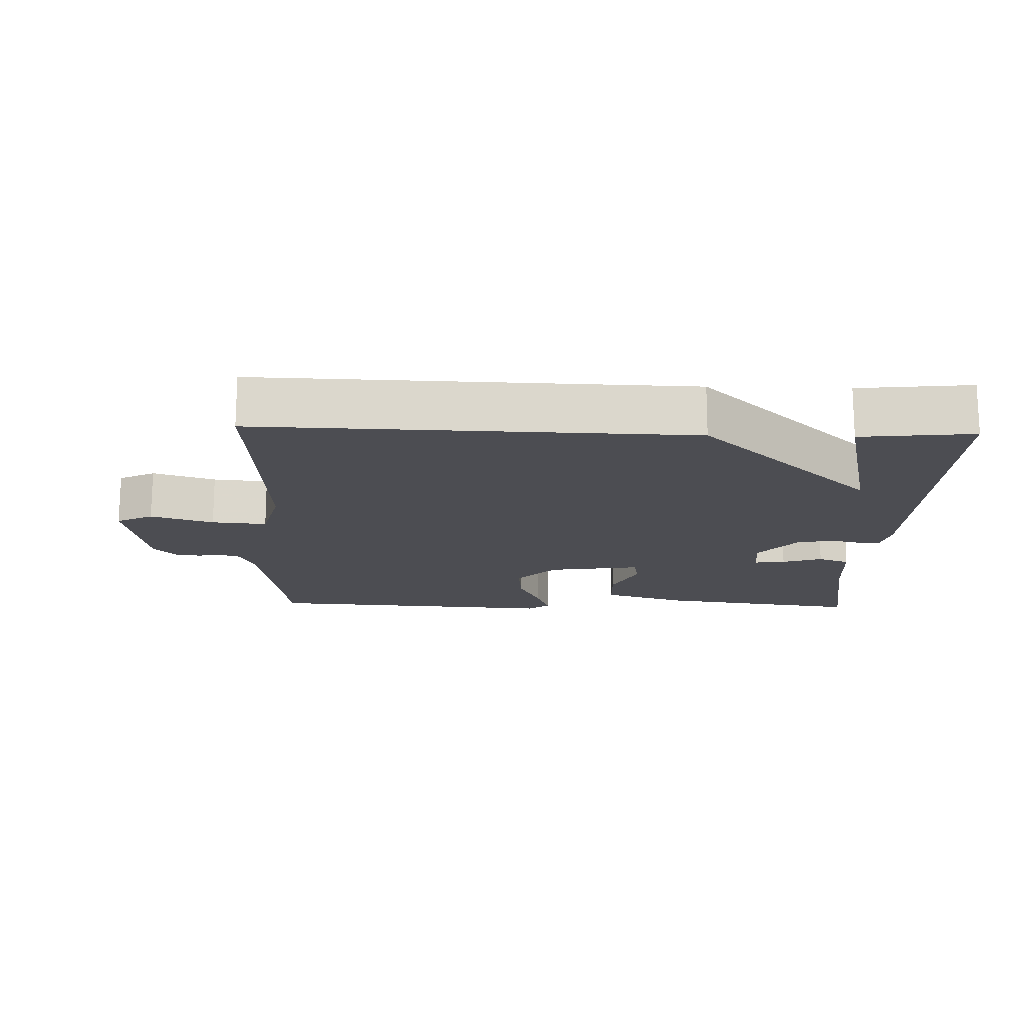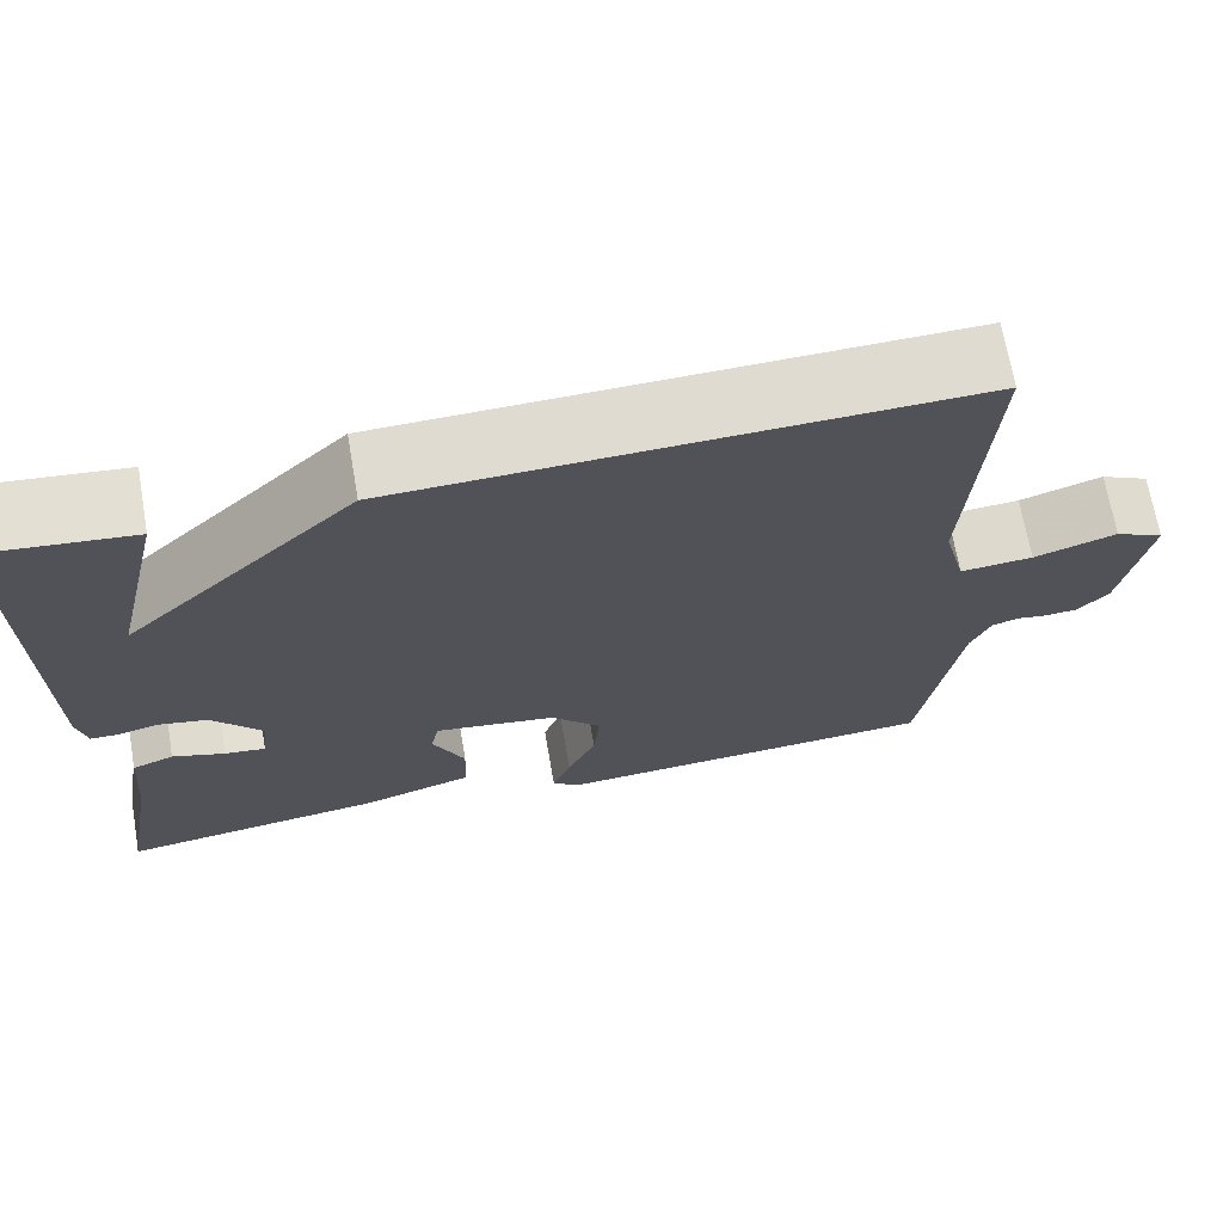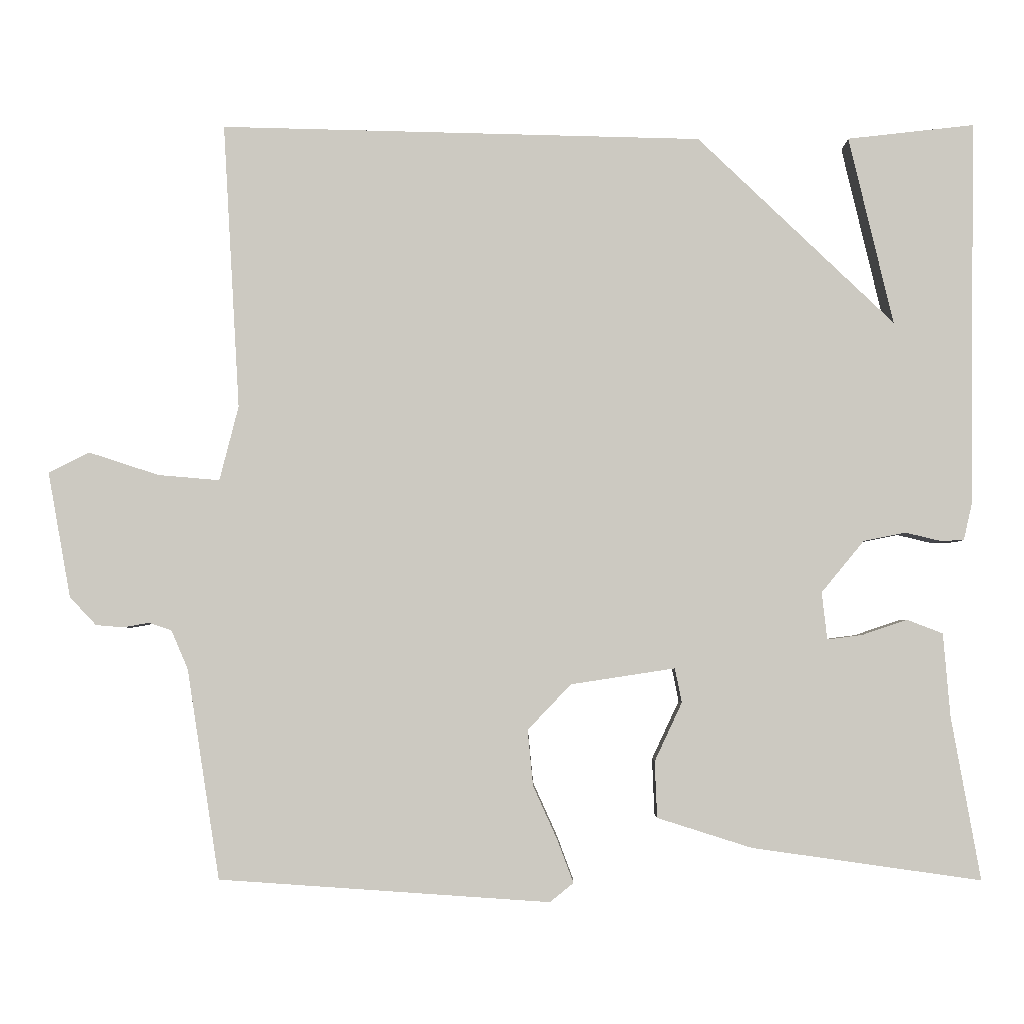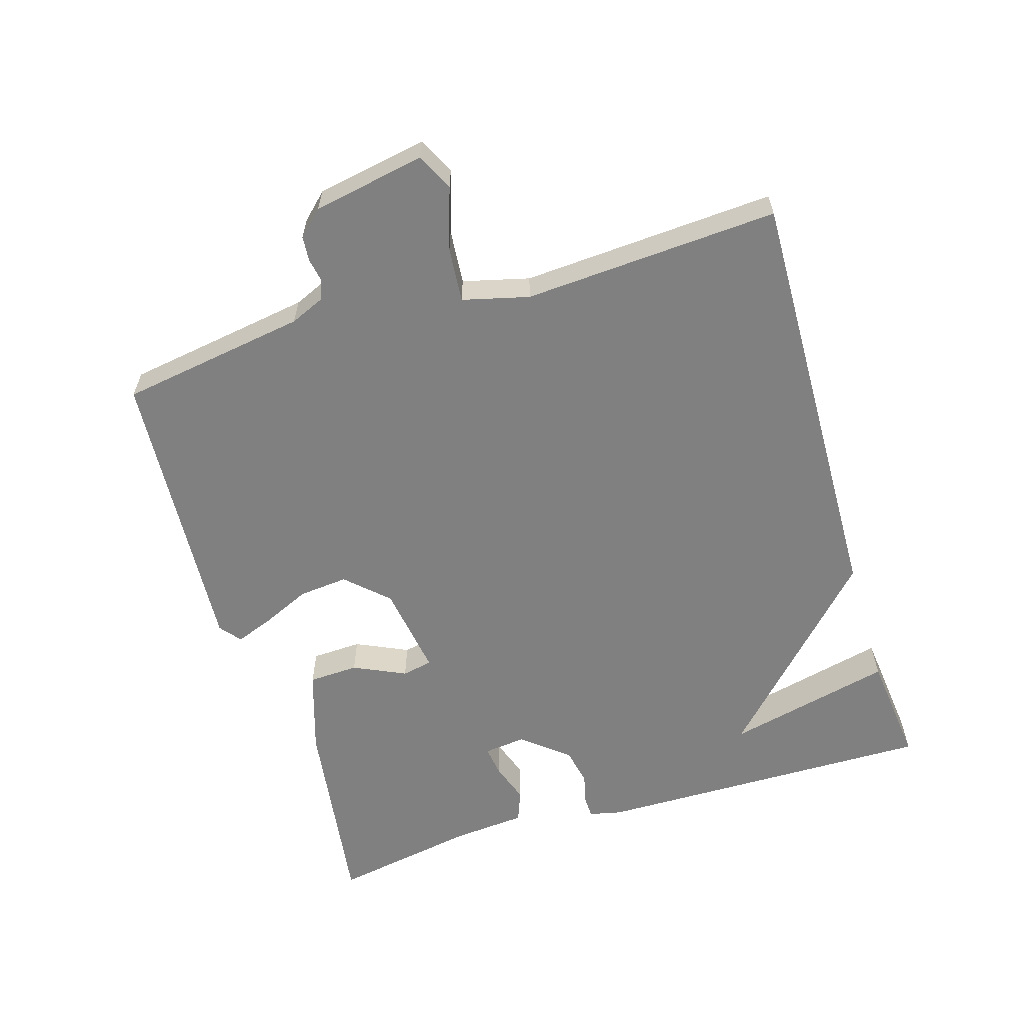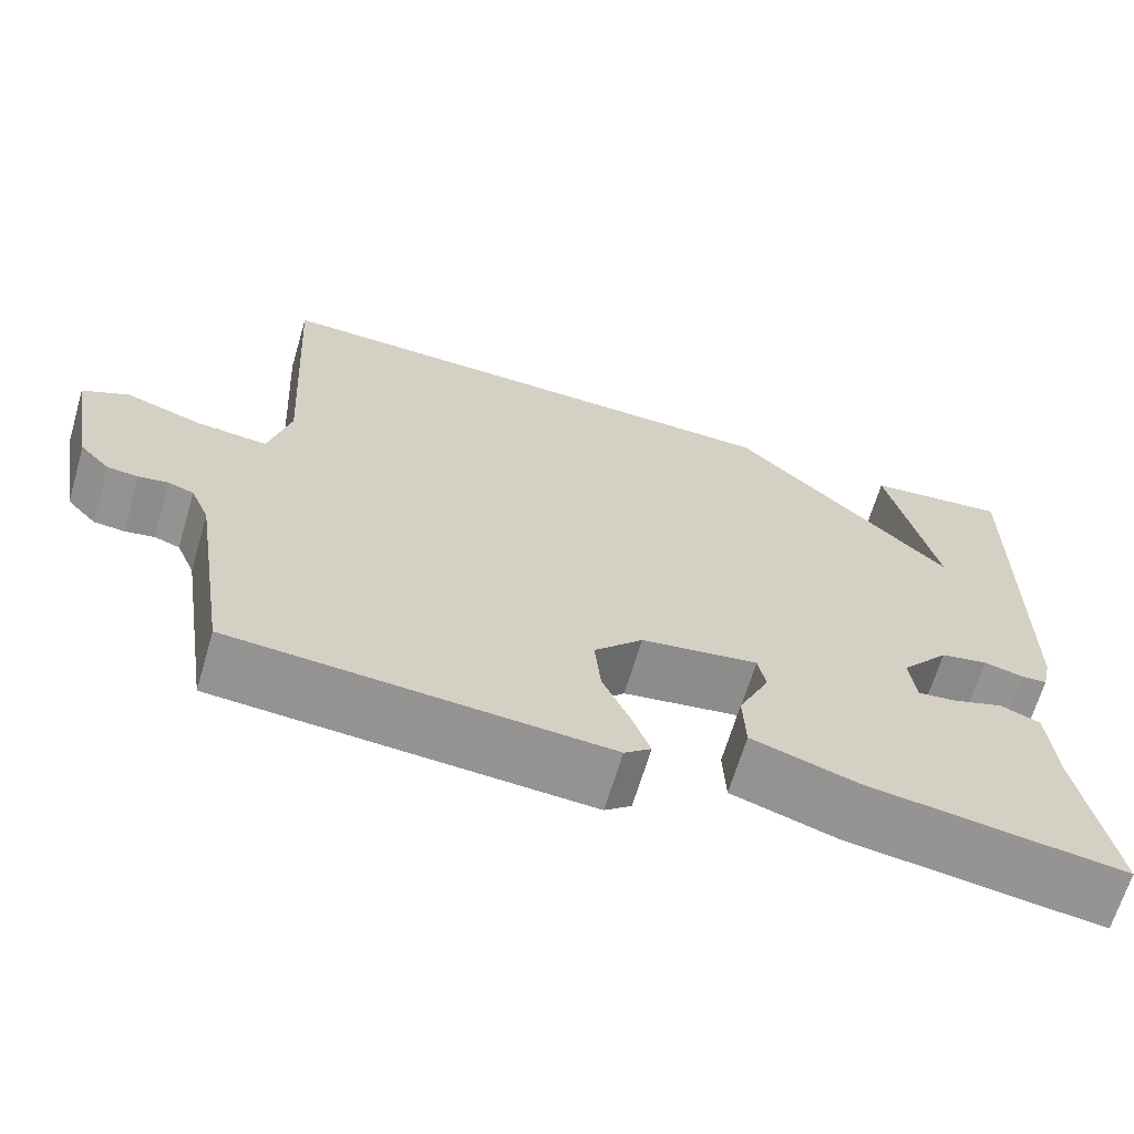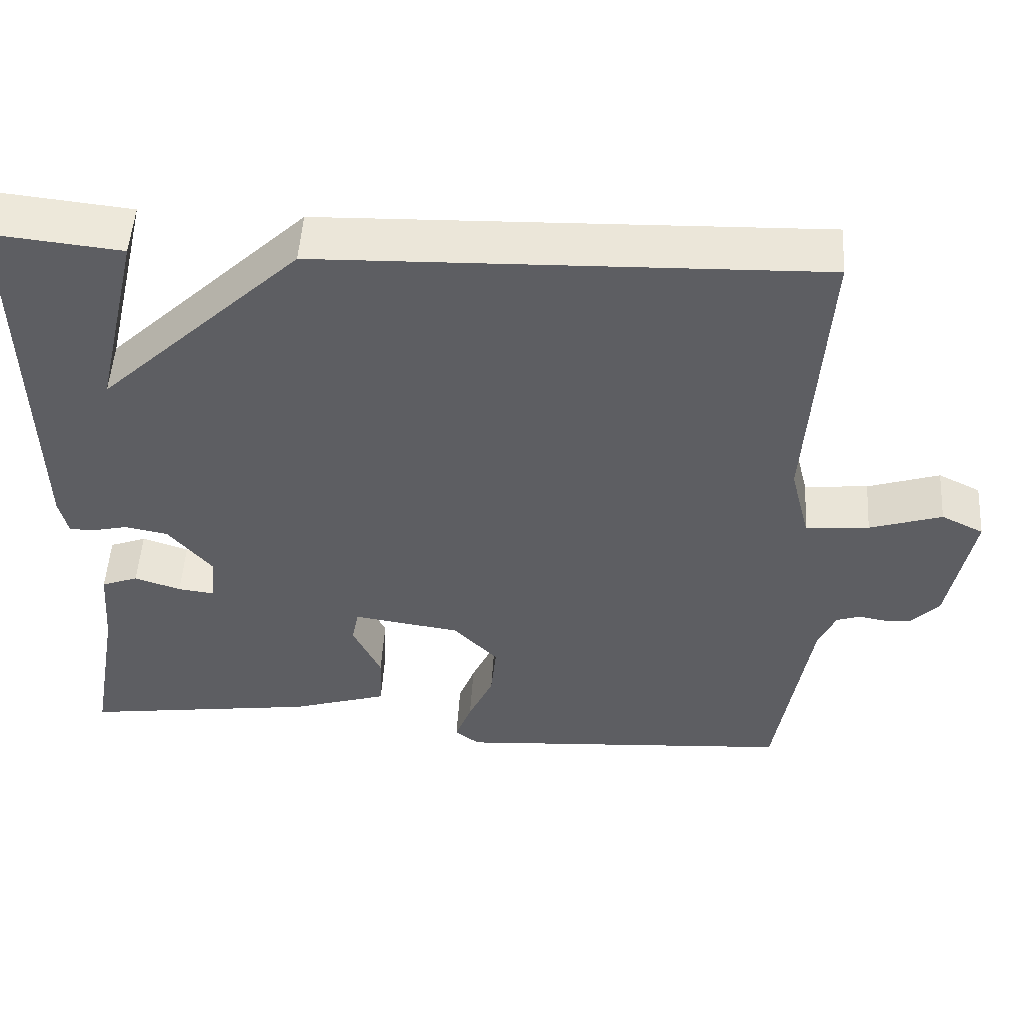
<metadata>
{"format":"obj","ext":"obj","renderer":"f3d","projection":"perspective","resolution":1024,"background":"white","views":[{"elev":-16.3,"azim":-1.8,"up":"+Y"},{"elev":69.1,"azim":170.1,"up":"+Z"},{"elev":-3.2,"azim":0.6,"up":"+Z"},{"elev":-60.2,"azim":-73.0,"up":"+Y"},{"elev":-66.2,"azim":-16.5,"up":"+Z"},{"elev":51.3,"azim":-176.4,"up":"+Z"}]}
</metadata>
<code>
v -0.5 0.07 0.5
v 0.134 0.07 0.482
v 0.392 0.07 0.235
v 0.334 0.07 0.482
v 0.5 0.07 0.5
v 0.493 0.07 -0.006
v 0.482 0.07 -0.054
v 0.451 0.07 -0.055
v 0.405 0.07 -0.044
v 0.35 0.07 -0.055
v 0.294 0.07 -0.123
v 0.301 0.07 -0.185
v 0.347 0.07 -0.179
v 0.406 0.07 -0.159
v 0.453 0.07 -0.177
v 0.462 0.07 -0.286
v 0.5 0.07 -0.5
v 0.2 0.07 -0.458
v 0.076 0.07 -0.419
v 0.073 0.07 -0.345
v 0.109 0.07 -0.268
v 0.1 0.07 -0.223
v -0.037 0.07 -0.244
v -0.094 0.07 -0.304
v -0.087 0.07 -0.377
v -0.055 0.07 -0.448
v -0.034 0.07 -0.504
v -0.065 0.07 -0.529
v -0.5 0.07 -0.5
v -0.543 0.07 -0.224
v -0.565 0.07 -0.173
v -0.595 0.07 -0.163
v -0.629 0.07 -0.169
v -0.665 0.07 -0.166
v -0.7 0.07 -0.129
v -0.73 0.07 0.036
v -0.676 0.07 0.063
v -0.584 0.07 0.033
v -0.503 0.07 0.026
v -0.478 0.07 0.124
v -0.5 0 0.5
v 0.134 0 0.482
v 0.392 0 0.235
v 0.334 0 0.482
v 0.5 0 0.5
v 0.493 0 -0.006
v 0.482 0 -0.054
v 0.451 0 -0.055
v 0.405 0 -0.044
v 0.35 0 -0.055
v 0.294 0 -0.123
v 0.301 0 -0.185
v 0.347 0 -0.179
v 0.406 0 -0.159
v 0.453 0 -0.177
v 0.462 0 -0.286
v 0.5 0 -0.5
v 0.2 0 -0.458
v 0.076 0 -0.419
v 0.073 0 -0.345
v 0.109 0 -0.268
v 0.1 0 -0.223
v -0.037 0 -0.244
v -0.094 0 -0.304
v -0.087 0 -0.377
v -0.055 0 -0.448
v -0.034 0 -0.504
v -0.065 0 -0.529
v -0.5 0 -0.5
v -0.543 0 -0.224
v -0.565 0 -0.173
v -0.595 0 -0.163
v -0.629 0 -0.169
v -0.665 0 -0.166
v -0.7 0 -0.129
v -0.73 0 0.036
v -0.676 0 0.063
v -0.584 0 0.033
v -0.503 0 0.026
v -0.478 0 0.124
f 36 37 38
f 35 36 38
f 34 35 38
f 33 34 38
f 32 33 38
f 31 32 38 39
f 30 31 39
f 30 39 40
f 29 30 40
f 28 29 40
f 27 28 40
f 26 27 40
f 25 26 40
f 19 20 21
f 18 19 21
f 17 18 21
f 16 17 21
f 15 16 21
f 14 15 21
f 13 14 21
f 12 13 21 22
f 11 12 22 23
f 7 8 9
f 6 7 9
f 5 6 9
f 5 9 10
f 3 4 5
f 3 5 10 11
f 3 11 23
f 2 3 23
f 1 2 23
f 24 25 40 1
f 1 23 24
f 78 77 76
f 78 76 75
f 78 75 74
f 78 74 73
f 78 73 72
f 79 78 72 71
f 79 71 70
f 80 79 70
f 80 70 69
f 80 69 68
f 80 68 67
f 80 67 66
f 80 66 65
f 61 60 59
f 61 59 58
f 61 58 57
f 61 57 56
f 61 56 55
f 61 55 54
f 61 54 53
f 62 61 53 52
f 63 62 52 51
f 49 48 47
f 49 47 46
f 49 46 45
f 50 49 45
f 45 44 43
f 51 50 45 43
f 63 51 43
f 63 43 42
f 63 42 41
f 41 80 65 64
f 64 63 41
f 1 41 42 2
f 2 42 43 3
f 3 43 44 4
f 4 44 45 5
f 5 45 46 6
f 6 46 47 7
f 7 47 48 8
f 8 48 49 9
f 9 49 50 10
f 10 50 51 11
f 11 51 52 12
f 12 52 53 13
f 13 53 54 14
f 14 54 55 15
f 15 55 56 16
f 16 56 57 17
f 17 57 58 18
f 18 58 59 19
f 19 59 60 20
f 20 60 61 21
f 21 61 62 22
f 22 62 63 23
f 23 63 64 24
f 24 64 65 25
f 25 65 66 26
f 26 66 67 27
f 27 67 68 28
f 28 68 69 29
f 29 69 70 30
f 30 70 71 31
f 31 71 72 32
f 32 72 73 33
f 33 73 74 34
f 34 74 75 35
f 35 75 76 36
f 36 76 77 37
f 37 77 78 38
f 38 78 79 39
f 39 79 80 40
f 40 80 41 1

</code>
